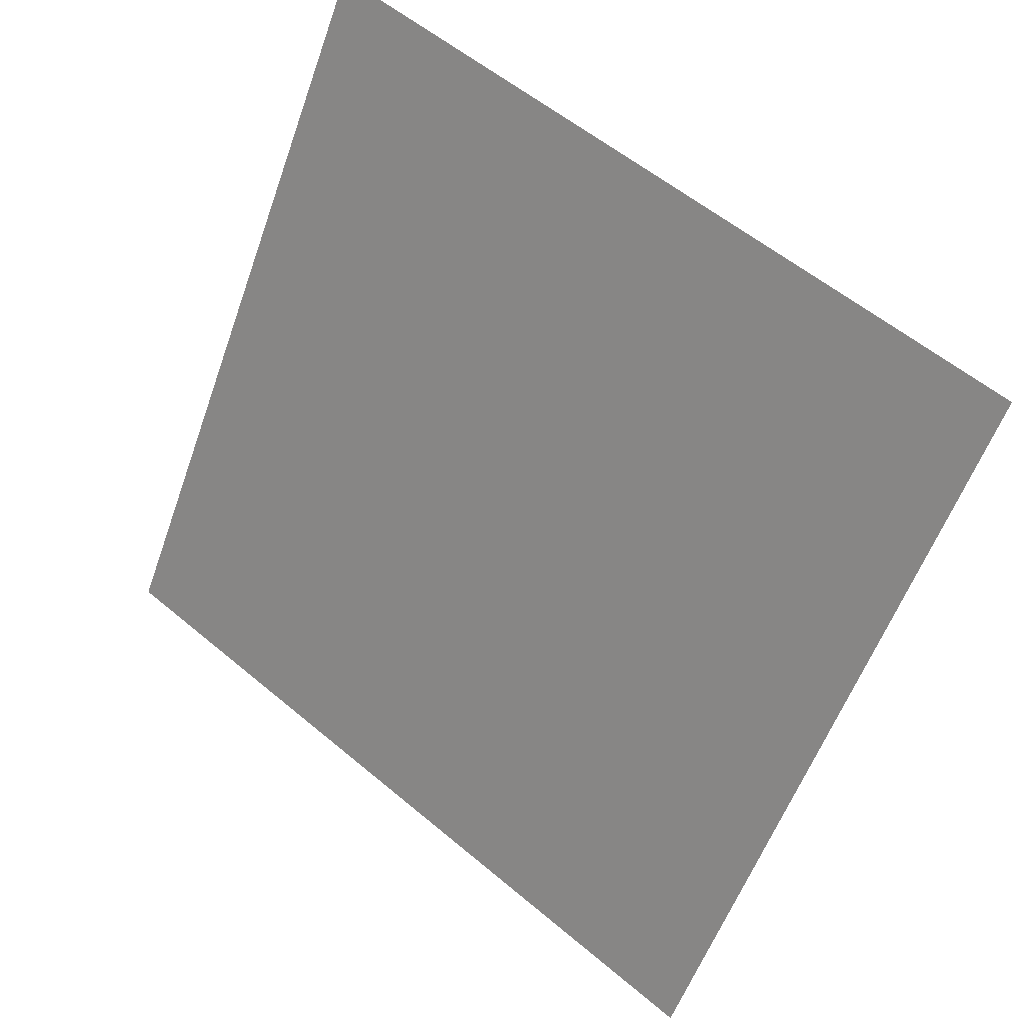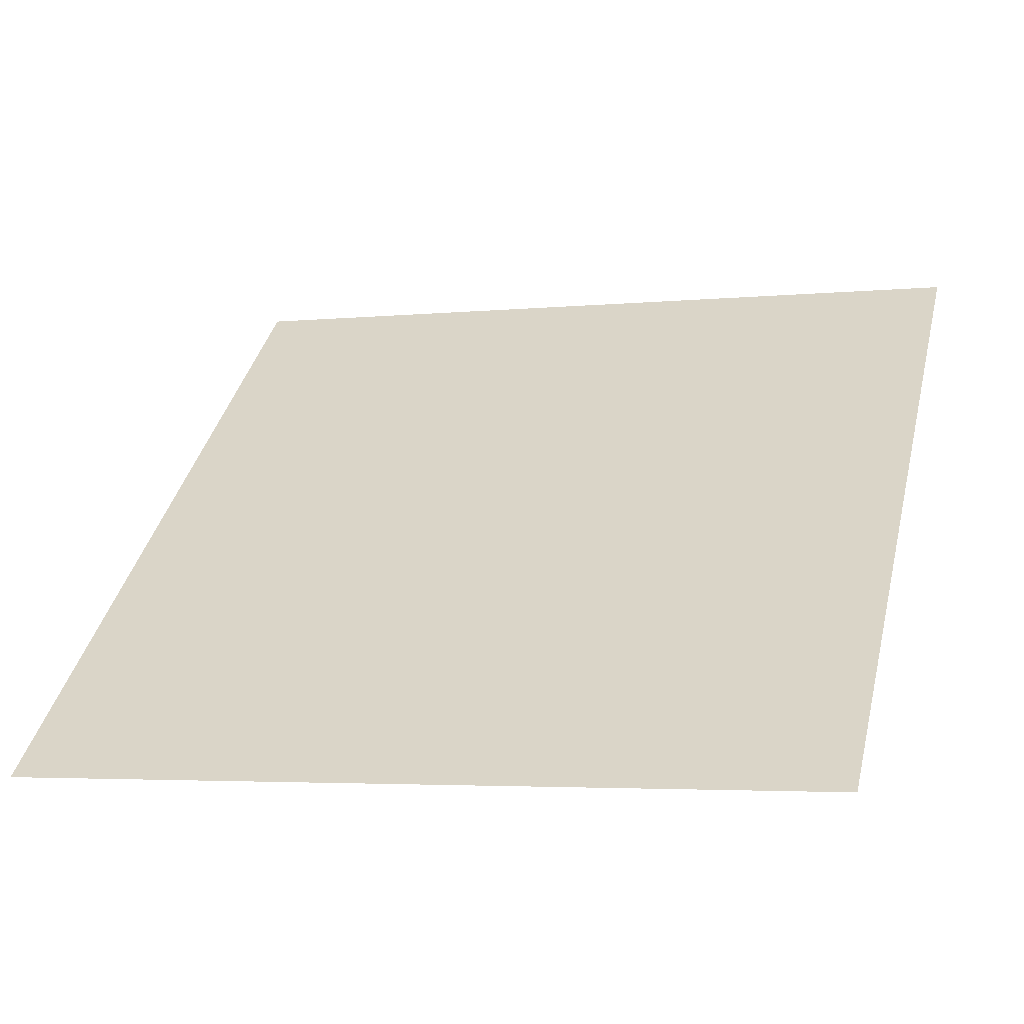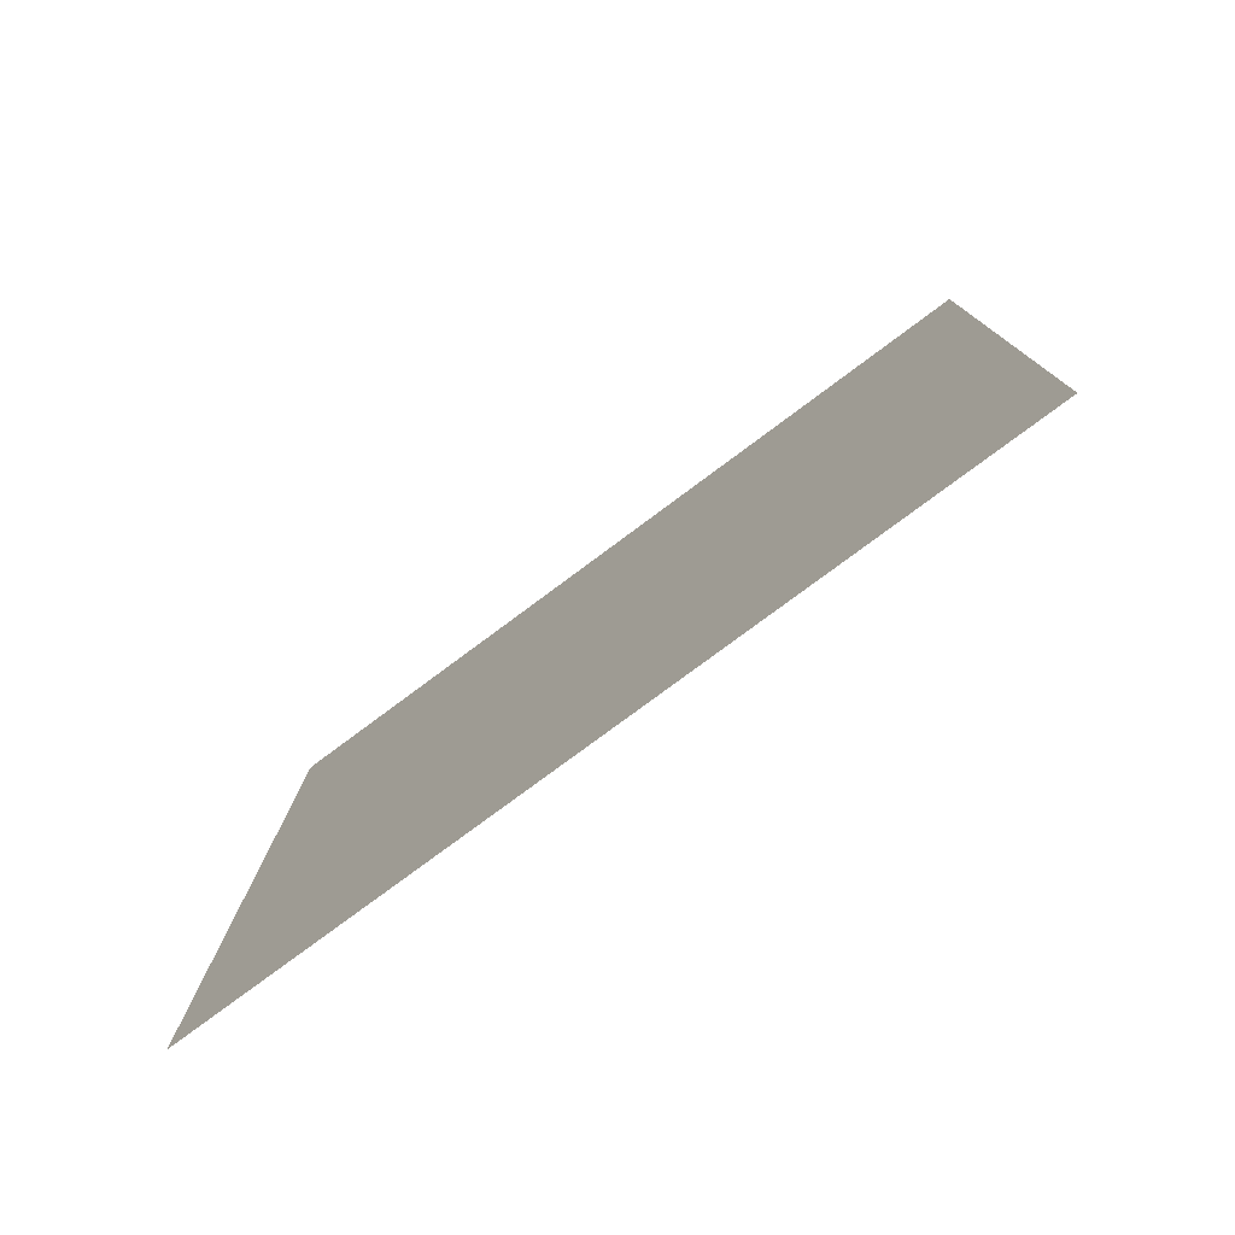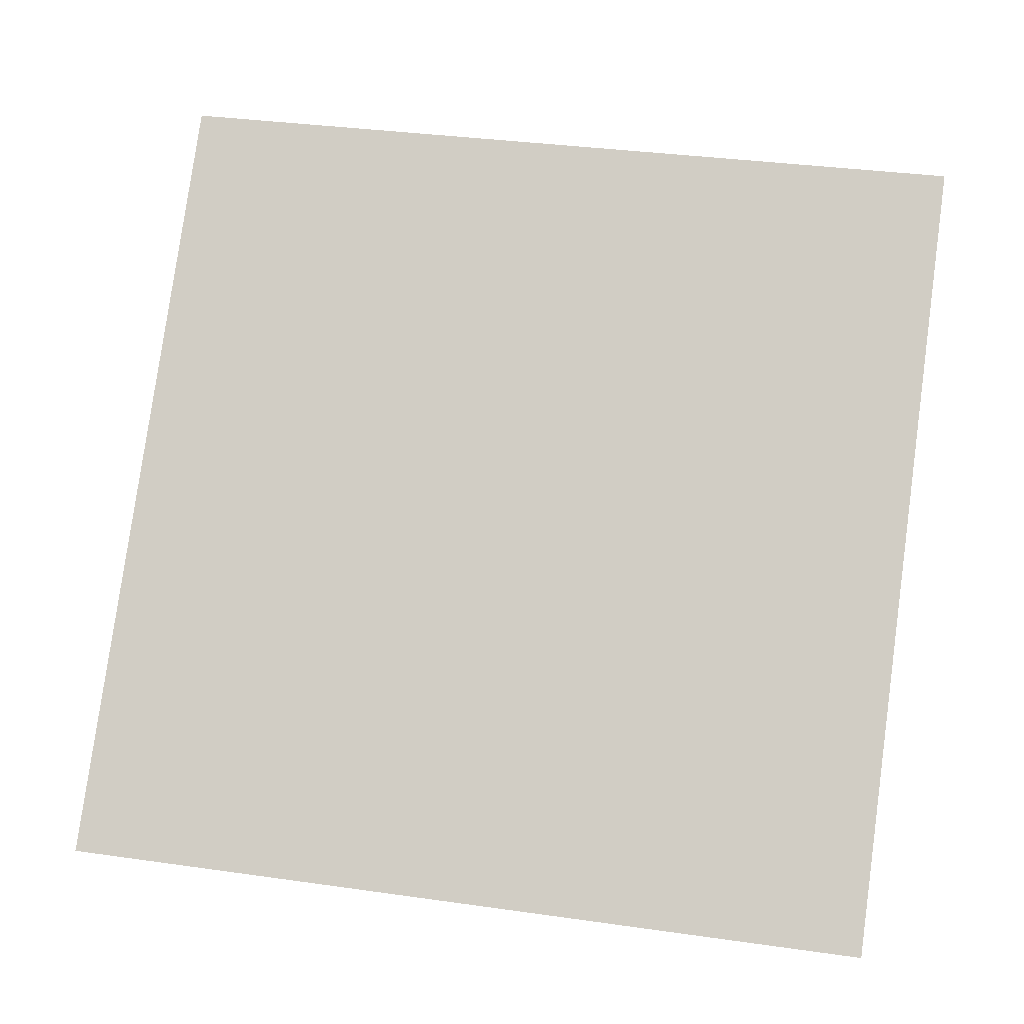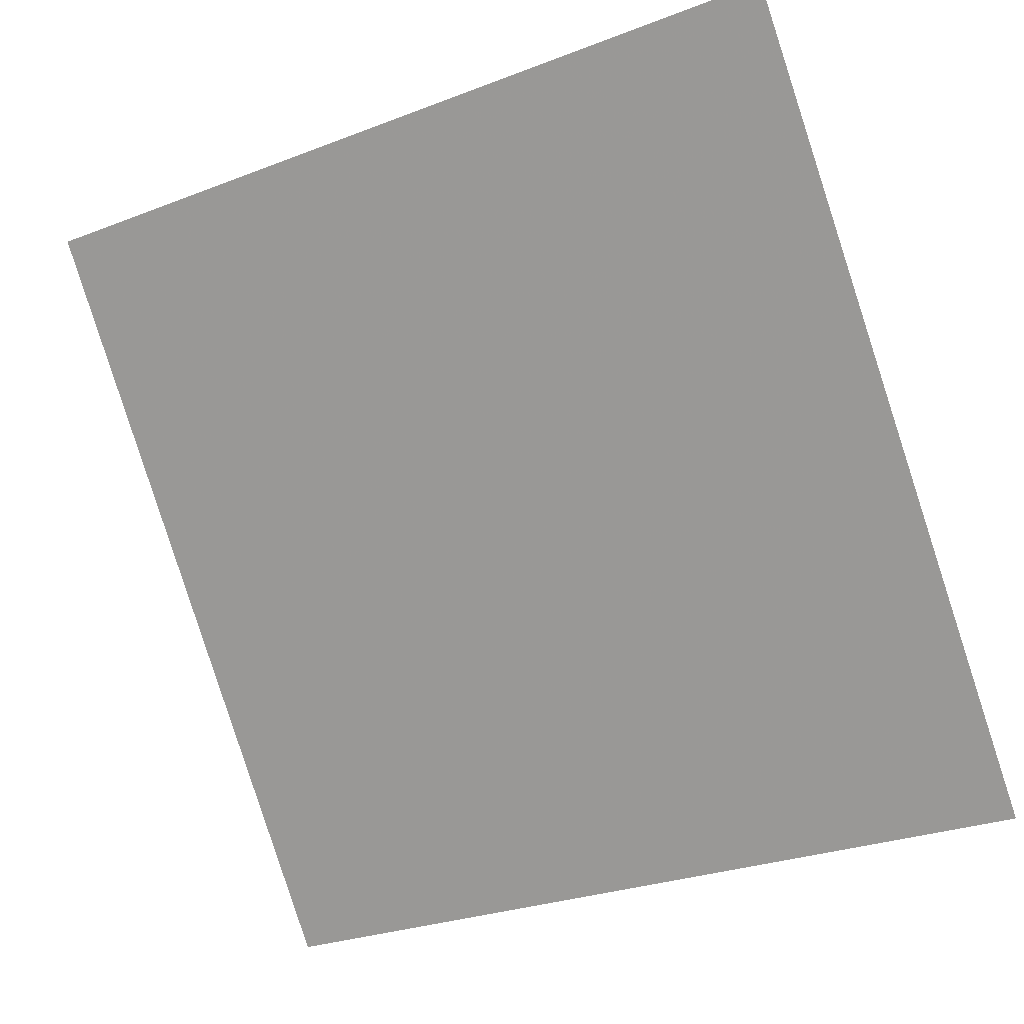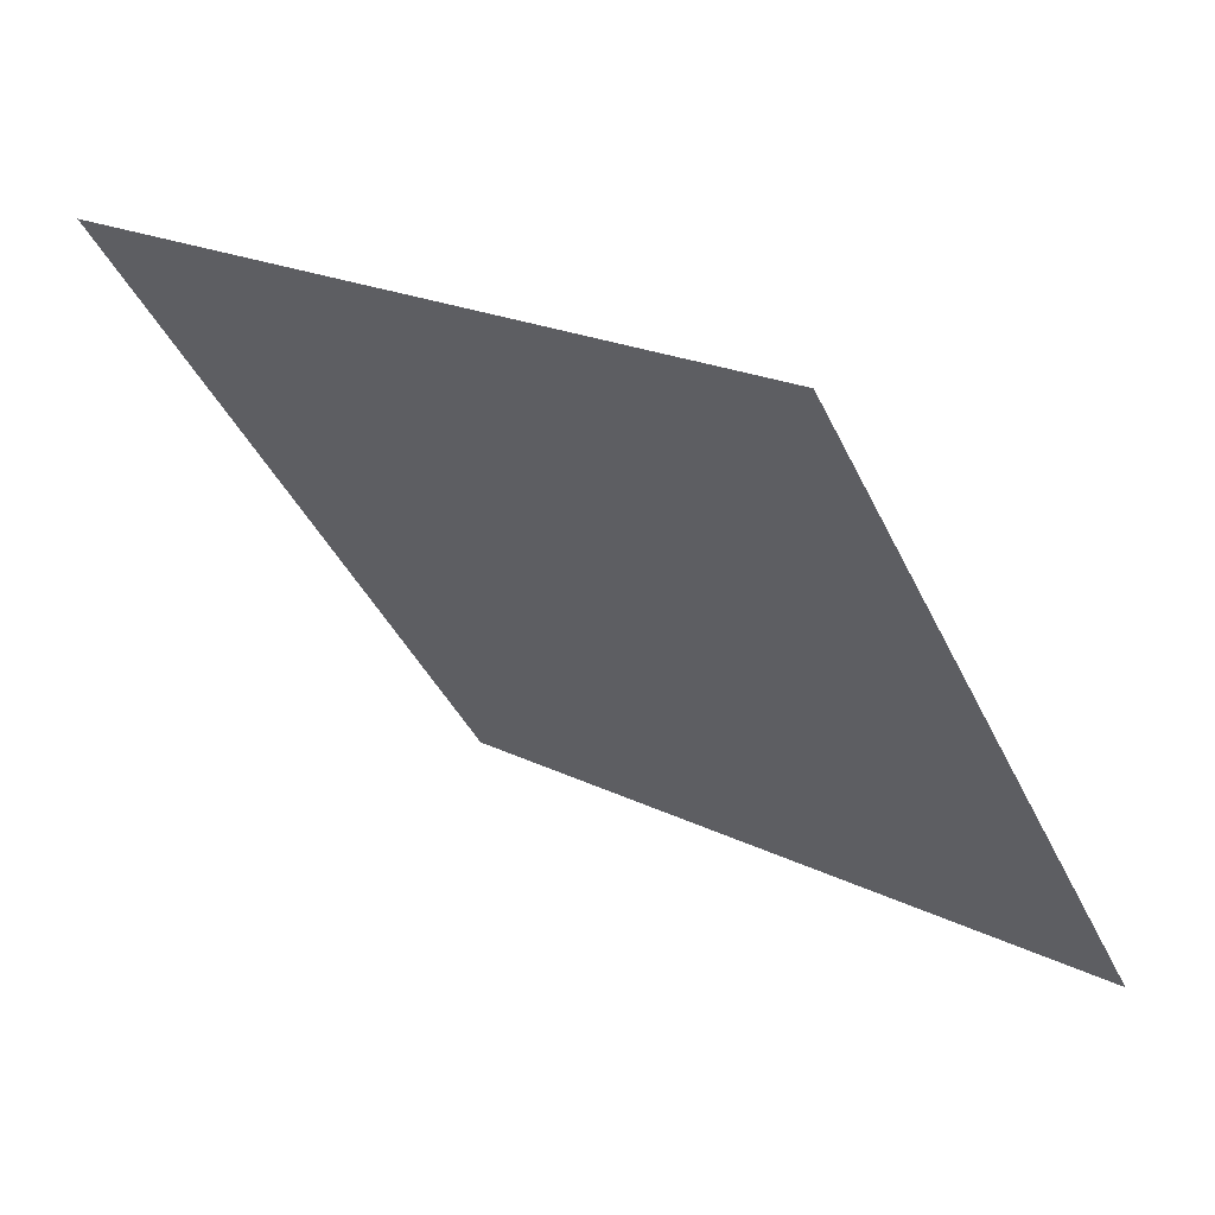
<metadata>
{"format":"obj","ext":"obj","renderer":"f3d","projection":"perspective","resolution":1024,"background":"white","views":[{"elev":-58.2,"azim":71.1,"up":"+Y"},{"elev":0.5,"azim":-161.8,"up":"+Y"},{"elev":12.9,"azim":-88.6,"up":"+Y"},{"elev":42.5,"azim":-168.9,"up":"+Y"},{"elev":-26.7,"azim":-150.9,"up":"+Z"},{"elev":-42.2,"azim":114.0,"up":"+Y"}]}
</metadata>
<code>
v 0.1149 0.6731 0.3589
v 0.1083 0.6733 0.359
v 0.1084 0.6772 0.3642
v 0.115 0.677 0.3641
f 4 3 2 1

</code>
